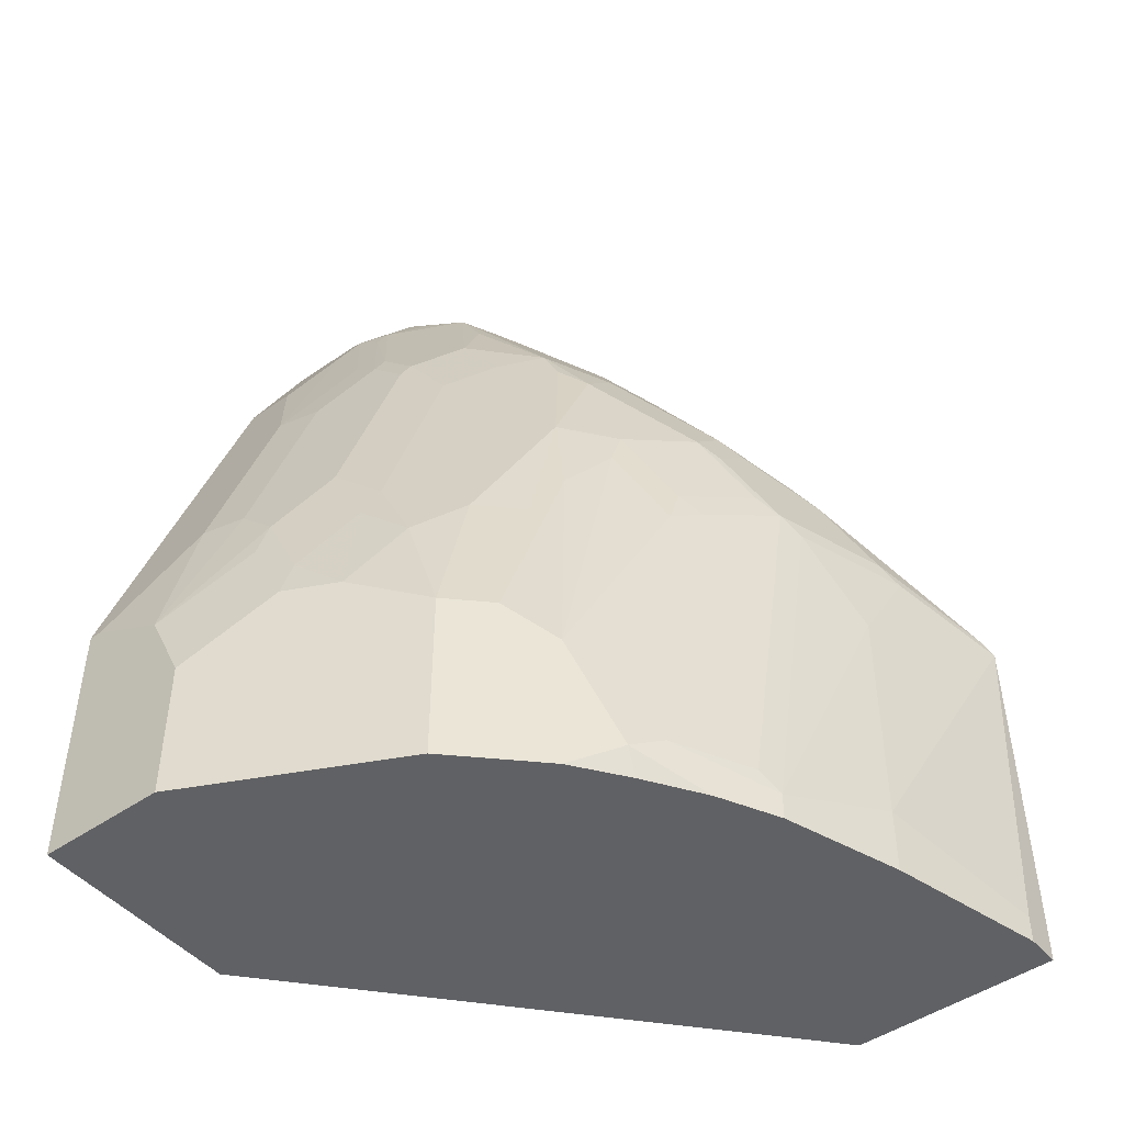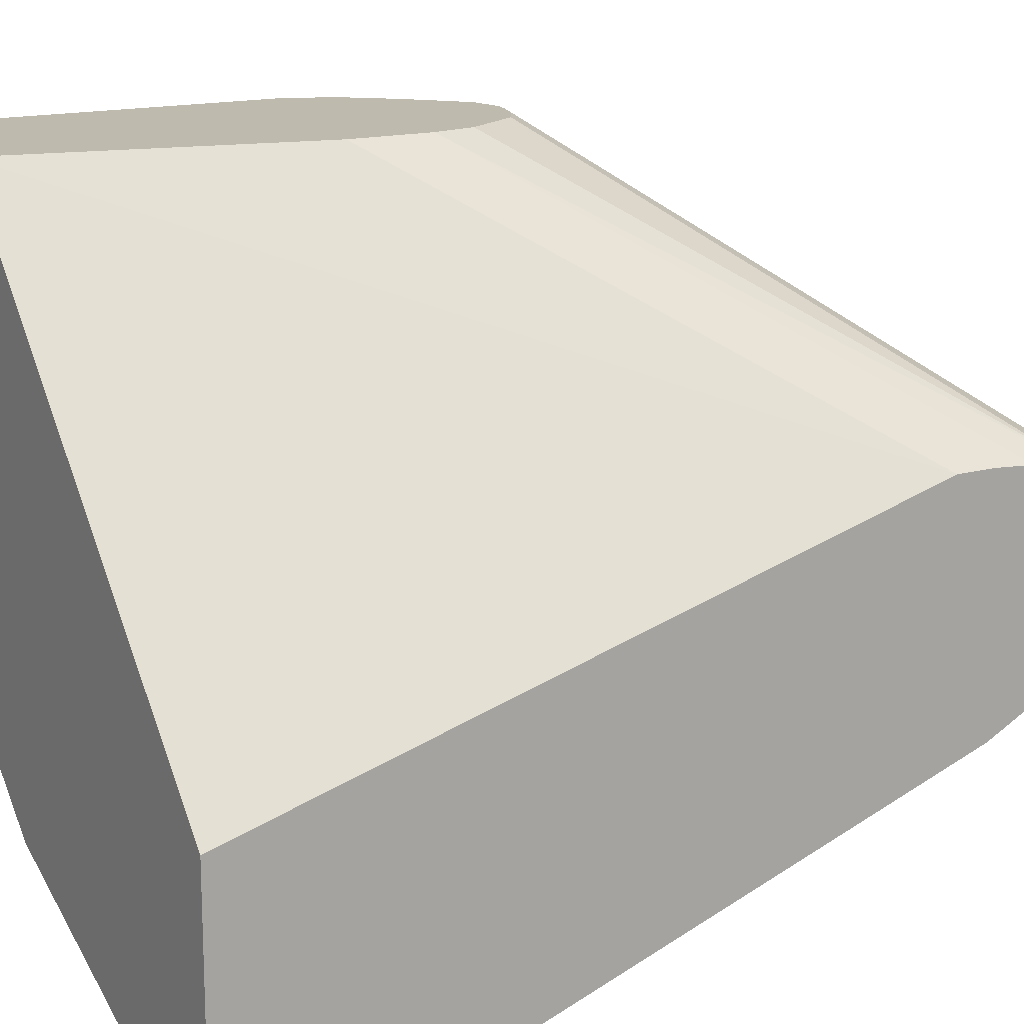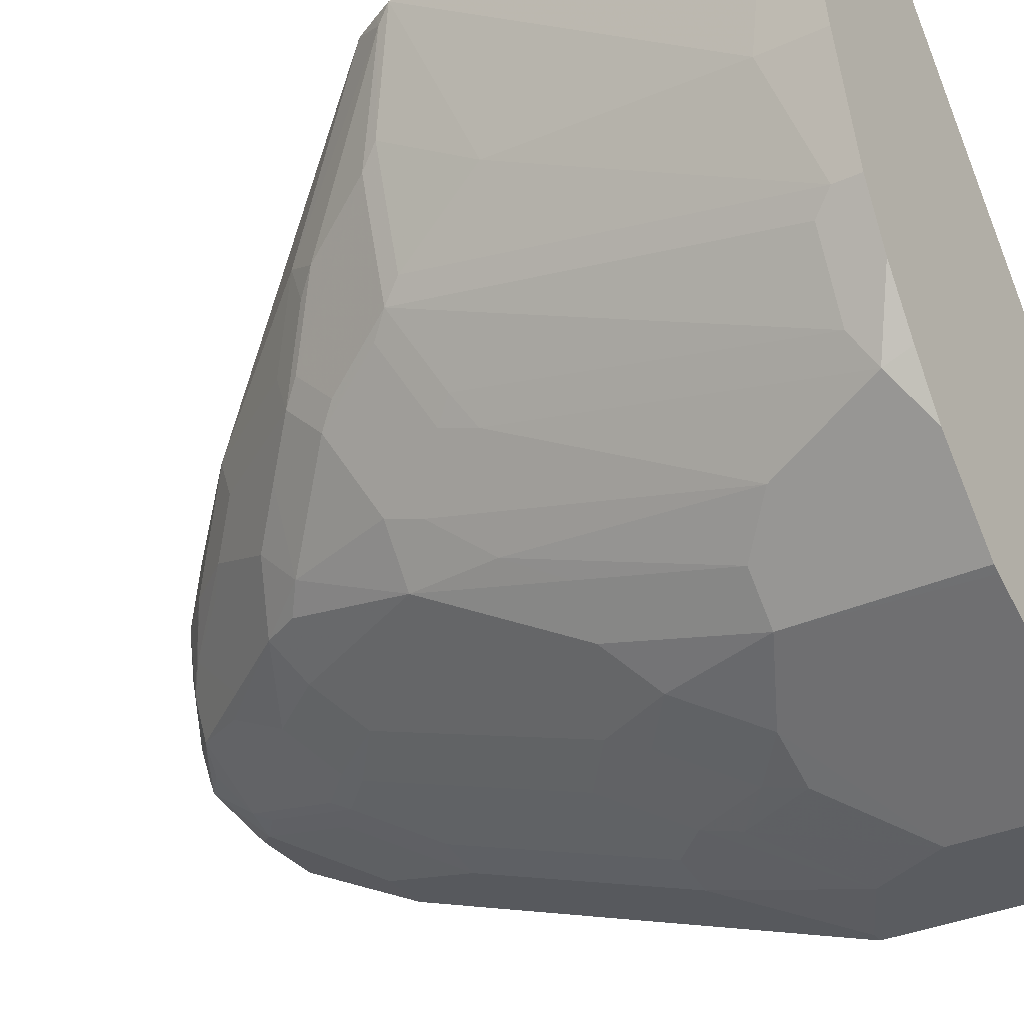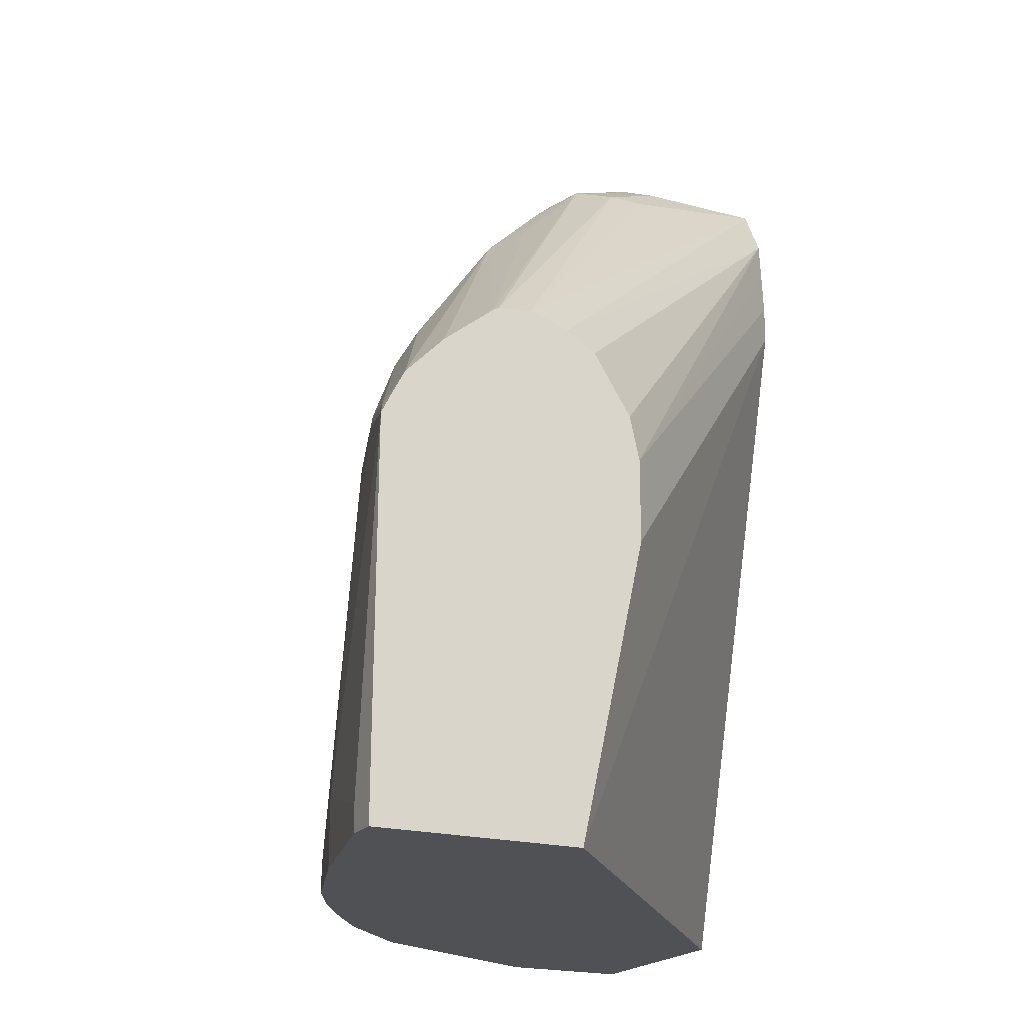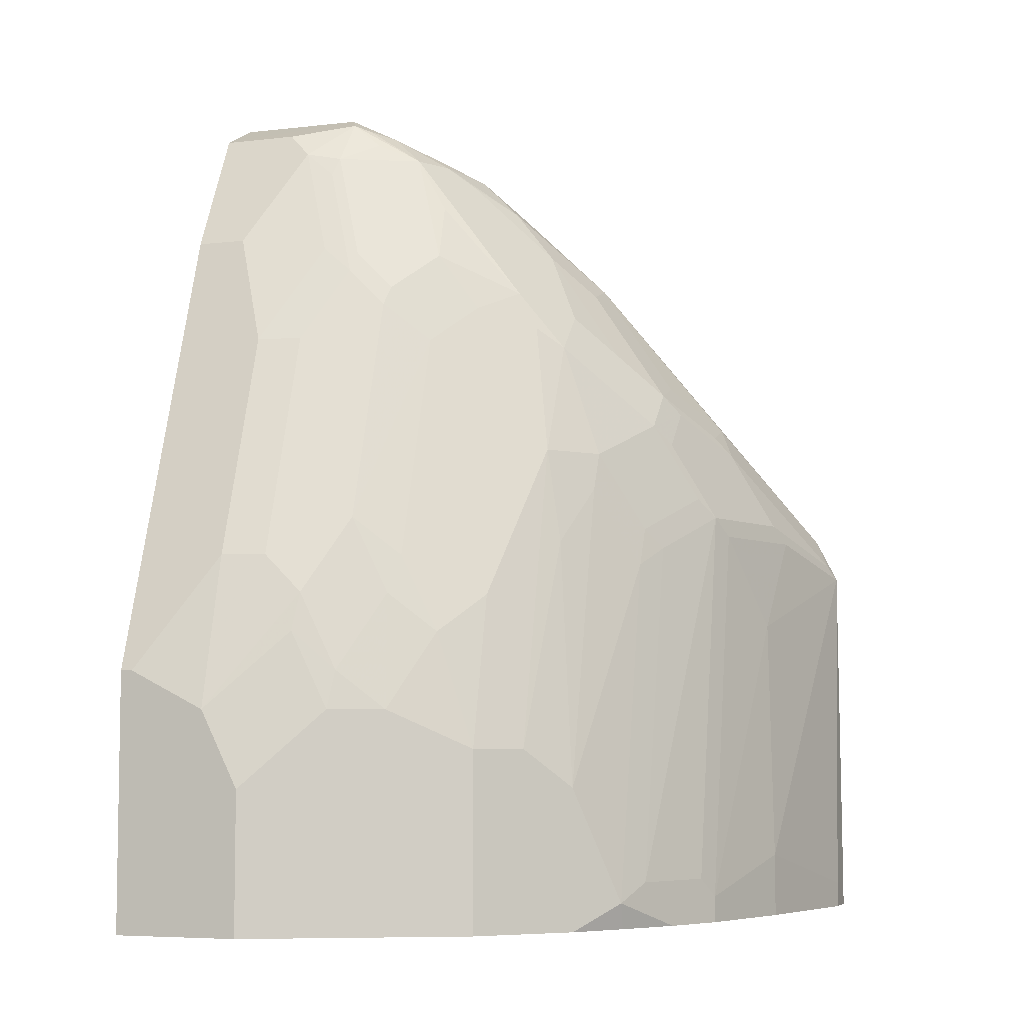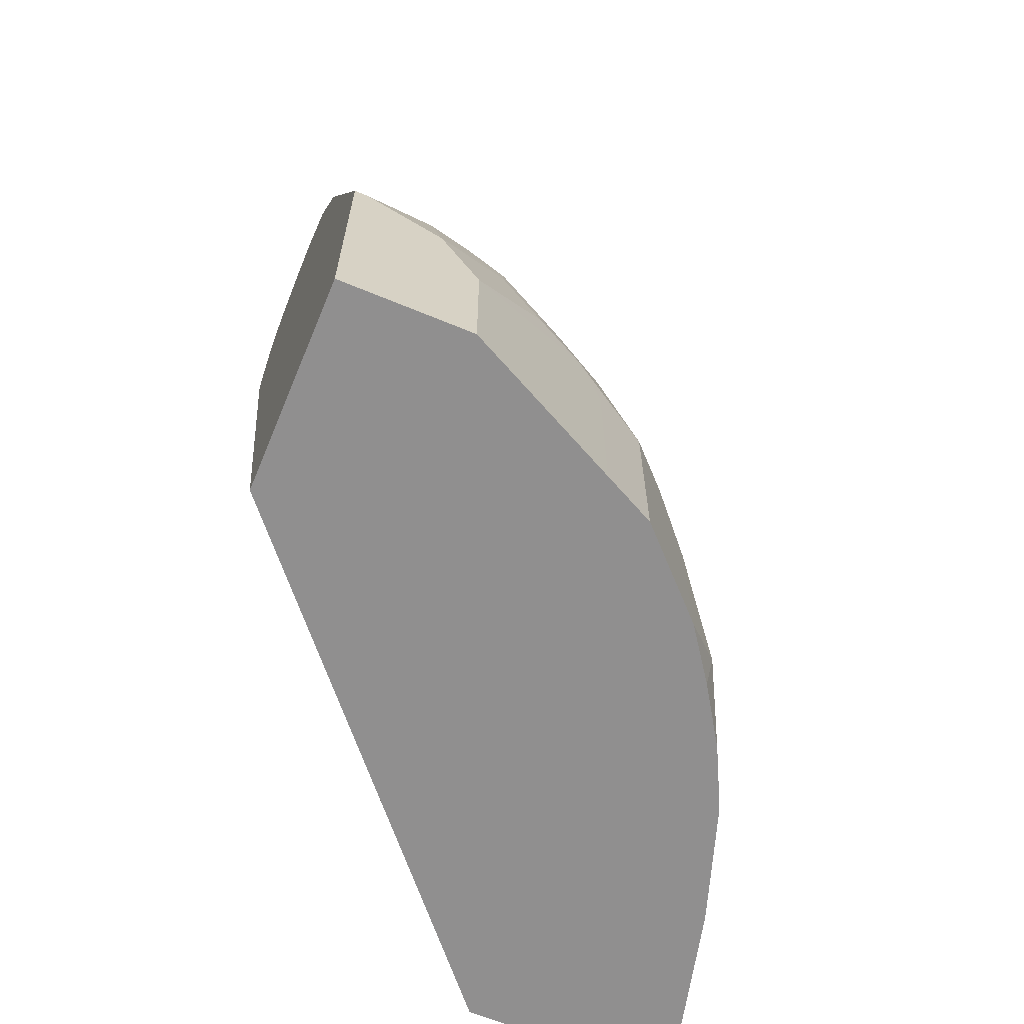
<metadata>
{"format":"obj","ext":"obj","renderer":"f3d","projection":"perspective","resolution":1024,"background":"white","views":[{"elev":-46.9,"azim":-141.6,"up":"+Y"},{"elev":15.4,"azim":58.4,"up":"+Z"},{"elev":-34.0,"azim":-58.4,"up":"+Z"},{"elev":-20.2,"azim":-26.3,"up":"+Y"},{"elev":-6.0,"azim":-160.6,"up":"+Y"},{"elev":-65.4,"azim":157.4,"up":"+Y"}]}
</metadata>
<code>
v -0.2438 -0.09528 -0.5512
v -0.136 -0.09528 -0.5512
v -0.2438 -0.08125 -0.5512
v -0.2438 -0.09528 -0.569
v 0.06728 -0.09528 -0.7841
v 0.06728 0.261 -0.6877
v -0.1016 0.061 -0.5512
v -0.2438 -0.08125 -0.569
v -0.2426 0.1041 -0.5512
v -0.2235 -0.09528 -0.6503
v 0.06728 -0.09528 -0.8072
v 0.06728 0.2813 -0.6877
v -0.1016 0.1041 -0.5512
v -0.2235 -0.06094 -0.6503
v -0.2375 0.1143 -0.5512
v -0.2388 0.1118 -0.5588
v -0.2235 0.1219 -0.6096
v -0.2184 0.07116 -0.6401
v -0.2032 -0.09528 -0.7112
v 0.06725 -0.09528 -0.8941
v 0.06728 -0.08125 -0.8941
v 0.06728 0.304 -0.6893
v 0.06728 0.3251 -0.6909
v -0.1056 0.1219 -0.5512
v -0.2032 -0.08125 -0.7112
v -0.2304 0.1279 -0.5512
v -0.1896 0.1896 -0.6299
v -0.1981 0.1727 -0.6401
v -0.2184 0.1321 -0.6198
v -0.2032 0.1219 -0.6706
v -0.1693 -0.08125 -0.7789
v -0.2011 -0.09528 -0.7154
v -2.361e-05 -0.09528 -0.8941
v 0.06728 0.04065 -0.8941
v 0.06728 0.3429 -0.6998
v -0.1422 0.1676 -0.5512
v -0.1264 0.1581 -0.5512
v -0.1067 0.127 -0.5512
v -0.1981 0.1321 -0.6808
v -0.1981 -0.07109 -0.7214
v -0.1778 -0.07109 -0.762
v -0.2099 0.149 -0.5512
v -0.1287 0.2709 -0.6706
v -0.1905 0.1829 -0.6503
v -0.1693 0.2099 -0.6706
v -0.1778 0.193 -0.6808
v -0.149 -0.09528 -0.7993
v -0.1682 -0.09528 -0.7725
v -0.1875 -0.09528 -0.7425
v -0.1693 0.1016 -0.7383
v -0.149 -0.02028 -0.7993
v -0.06776 -0.09528 -0.8602
v -2.361e-05 -0.02028 -0.8941
v 0.06095 0.04065 -0.8941
v 0.06728 0.2235 -0.8331
v 0.06728 0.3522 -0.7045
v -0.1423 0.1676 -0.5512
v -0.1778 0.1727 -0.7011
v -0.1702 0.1829 -0.7112
v -0.1905 0.1422 -0.6909
v -0.1778 0.1118 -0.7214
v -0.1837 0.17 -0.5512
v -0.1117 0.2794 -0.6604
v -0.1016 0.2921 -0.6706
v -0.08807 0.3116 -0.6909
v -0.08807 0.3116 -0.7112
v -0.1295 0.2641 -0.6909
v -0.1702 0.2032 -0.6909
v -0.1287 -0.09528 -0.8196
v -0.1702 0.1219 -0.7315
v -0.149 0.1422 -0.7586
v -0.1287 3.294e-05 -0.8196
v -0.1372 0.1118 -0.7823
v -0.08131 -0.09528 -0.8534
v -0.06776 0.02034 -0.8602
v -0.04065 0.02034 -0.8738
v -0.02034 0.061 -0.8738
v 0.02032 0.02034 -0.8941
v 0.02032 0.1016 -0.8738
v 0.02032 0.2235 -0.8331
v 0.06728 0.2844 -0.8128
v 0.06728 0.3543 -0.7087
v -2.361e-05 0.3522 -0.7045
v -0.02034 0.3319 -0.6842
v -0.1626 0.174 -0.5512
v -0.1546 0.172 -0.5512
v -0.1499 0.1625 -0.7518
v -0.1499 0.2235 -0.7112
v -0.1295 0.2235 -0.7518
v -0.1804 0.172 -0.5512
v -0.06096 0.3327 -0.6909
v -0.07114 0.32 -0.6808
v -0.06776 0.3319 -0.7112
v -0.1092 0.2844 -0.7112
v -0.05591 0.3353 -0.7417
v -0.06861 0.3251 -0.7315
v -0.1084 -0.09528 -0.8399
v -0.1287 0.08131 -0.7993
v -0.1084 3.294e-05 -0.8399
v -0.1287 0.1625 -0.7789
v -0.1041 -0.09528 -0.842
v -0.08131 3.294e-05 -0.8534
v -0.08807 0.061 -0.8399
v -0.06352 0.08131 -0.8484
v -0.04321 0.04065 -0.8687
v -0.02286 0.08131 -0.8687
v -0.002551 0.1016 -0.8687
v -0.002551 0.1625 -0.8484
v -0.002551 0.2235 -0.828
v -0.02286 0.2641 -0.8077
v 0.01353 0.2371 -0.8264
v 0.02032 0.3251 -0.7925
v 0.03384 0.298 -0.806
v 0.04063 0.2844 -0.8128
v 0.06728 0.3116 -0.7993
v 0.06728 0.3658 -0.7315
v -2.361e-05 0.3658 -0.7315
v -0.01017 0.3607 -0.7214
v -0.02034 0.353 -0.7112
v -0.04065 0.3319 -0.6842
v -0.1295 0.2438 -0.7315
v -0.1067 0.254 -0.762
v -0.1168 0.2337 -0.762
v -0.05082 0.3404 -0.7011
v -2.361e-05 0.3658 -0.7518
v -0.0542 0.3386 -0.7315
v -0.0965 0.2946 -0.7214
v -0.04574 0.3353 -0.762
v -0.07622 0.2946 -0.762
v -0.0271 0.3522 -0.7518
v -0.1084 0.08131 -0.8196
v -0.08807 0.2438 -0.7789
v -0.06776 0.2235 -0.7993
v -0.08807 0.1829 -0.7993
v -0.06776 0.1016 -0.8399
v -0.04321 0.1219 -0.8484
v -0.04321 0.2438 -0.8077
v -2.361e-05 0.2641 -0.8128
v -0.02542 0.2743 -0.8027
v -0.002551 0.3251 -0.7874
v -0.006785 0.2777 -0.806
v 0.01353 0.3386 -0.7857
v 0.06728 0.3314 -0.7893
v 0.04739 0.3116 -0.7993
v 0.06728 0.3658 -0.7518
v -0.06352 0.3048 -0.7671
v -0.06605 0.2743 -0.7823
v 0.06728 0.3524 -0.7785
v 0.02708 0.3522 -0.7789
v -0.006785 0.359 -0.7654
v -0.01525 0.3556 -0.762
v -0.02286 0.3454 -0.7671
v -0.00511 0.3353 -0.7823
v -0.04574 0.254 -0.8027
v 0.06728 0.3517 -0.7792
v 0.06728 0.3522 -0.7789
f 83 117 118
f 80 113 114
f 82 116 117
f 81 144 115
f 81 114 144
f 82 117 83
f 79 107 80
f 80 109 110
f 80 142 112
f 80 111 142
f 78 107 79
f 80 110 111
f 80 108 109
f 83 118 119
f 80 107 108
f 80 112 113
f 83 119 91
f 91 124 93
f 84 120 85
f 94 96 127
f 78 106 107
f 94 127 121
f 93 126 95
f 93 125 126
f 93 124 125
f 91 118 124
f 83 91 120
f 91 119 118
f 89 123 100
f 89 122 123
f 89 121 122
f 88 121 89
f 88 94 121
f 87 89 100
f 85 120 90
f 90 120 91
f 77 106 78
f 59 89 87
f 76 105 77
f 65 93 66
f 65 91 93
f 63 91 64
f 63 92 91
f 62 92 63
f 62 91 92
f 62 90 91
f 59 88 89
f 59 68 88
f 59 70 60
f 59 87 70
f 56 86 57
f 56 85 86
f 95 128 129
f 56 84 85
f 66 94 67
f 66 93 95
f 66 95 96
f 66 96 94
f 75 105 76
f 75 104 105
f 75 103 104
f 75 99 103
f 75 102 99
f 74 101 102
f 73 100 98
f 77 105 106
f 73 87 100
f 72 98 131
f 72 73 98
f 71 87 73
f 69 99 97
f 69 72 99
f 67 94 88
f 67 88 68
f 72 131 99
f 95 129 96
f 133 137 136
f 95 130 128
f 128 150 152
f 128 151 150
f 128 130 151
f 128 146 129
f 128 147 146
f 125 130 126
f 125 151 130
f 125 150 151
f 125 149 150
f 125 148 149
f 125 145 148
f 122 147 132
f 122 146 147
f 122 129 146
f 121 129 122
f 128 152 153
f 128 153 139
f 128 139 154
f 128 154 147
f 56 120 84
f 150 153 152
f 149 156 155
f 148 156 149
f 142 155 143
f 142 149 155
f 142 150 149
f 121 127 129
f 142 153 150
f 139 153 140
f 138 141 142
f 137 154 139
f 133 136 135
f 133 154 137
f 132 154 133
f 132 147 154
f 140 153 142
f 95 126 130
f 117 124 118
f 116 125 117
f 103 136 104
f 103 135 136
f 103 133 135
f 103 134 133
f 100 103 131
f 100 134 103
f 100 133 134
f 100 132 133
f 100 122 132
f 100 123 122
f 99 131 103
f 99 102 101
f 98 100 131
f 97 99 101
f 96 129 127
f 104 136 105
f 105 136 106
f 106 136 107
f 107 136 108
f 116 145 125
f 115 144 143
f 113 144 114
f 112 144 113
f 112 143 144
f 112 142 143
f 111 138 142
f 117 125 124
f 110 141 138
f 110 140 142
f 110 139 140
f 110 137 139
f 110 138 111
f 108 110 109
f 108 137 110
f 108 136 137
f 110 142 141
f 56 83 120
f 51 73 72
f 55 114 81
f 5 35 23
f 5 82 56
f 5 116 82
f 5 145 116
f 5 148 145
f 5 156 148
f 5 155 156
f 5 143 155
f 5 115 143
f 5 81 115
f 5 55 81
f 5 34 55
f 5 21 34
f 5 11 21
f 4 14 10
f 5 23 22
f 5 22 12
f 5 12 6
f 6 12 13
f 16 27 28
f 16 26 27
f 15 26 16
f 14 18 25
f 13 23 24
f 13 22 23
f 12 22 13
f 4 8 14
f 11 20 21
f 10 14 25
f 9 18 14
f 9 17 18
f 9 16 17
f 9 15 16
f 8 9 14
f 6 13 7
f 10 25 19
f 16 28 29
f 3 9 8
f 2 5 6
f 1 26 15
f 1 42 26
f 1 62 42
f 1 90 62
f 1 85 90
f 1 86 85
f 1 57 86
f 1 36 57
f 1 37 36
f 1 38 37
f 1 24 38
f 1 13 24
f 1 7 13
f 1 2 7
f 56 82 83
f 1 15 9
f 1 9 3
f 1 3 8
f 1 8 4
f 1 5 2
f 1 11 5
f 1 20 11
f 1 33 20
f 1 52 33
f 1 74 52
f 1 101 74
f 2 6 7
f 1 97 101
f 1 47 69
f 1 48 47
f 1 49 48
f 1 32 49
f 1 19 32
f 1 10 19
f 1 4 10
f 1 69 97
f 16 29 17
f 5 56 35
f 17 39 30
f 43 68 45
f 43 67 68
f 43 66 67
f 43 65 66
f 43 91 65
f 43 64 91
f 43 63 64
f 42 62 43
f 39 41 40
f 39 61 41
f 39 70 61
f 39 60 70
f 39 59 60
f 39 58 59
f 39 46 58
f 43 62 63
f 44 45 68
f 44 68 46
f 46 59 58
f 55 80 114
f 54 79 80
f 54 78 79
f 53 77 78
f 53 76 77
f 53 75 76
f 52 102 75
f 36 56 57
f 52 74 102
f 50 71 51
f 50 87 71
f 50 70 87
f 50 61 70
f 17 29 39
f 47 51 72
f 46 68 59
f 51 71 73
f 35 56 36
f 47 72 69
f 34 54 80
f 25 30 39
f 23 38 24
f 23 37 38
f 23 36 37
f 23 35 36
f 20 34 21
f 20 54 34
f 20 53 78
f 20 33 53
f 19 31 32
f 19 41 31
f 19 25 41
f 18 30 25
f 17 30 18
f 34 80 55
f 25 39 40
f 25 40 41
f 20 78 54
f 26 43 27
f 33 75 53
f 33 52 75
f 26 42 43
f 31 51 47
f 31 50 51
f 31 61 50
f 31 49 32
f 31 48 49
f 31 41 61
f 31 47 48
f 29 46 39
f 28 46 29
f 28 44 46
f 27 45 44
f 27 44 28
f 27 43 45

</code>
